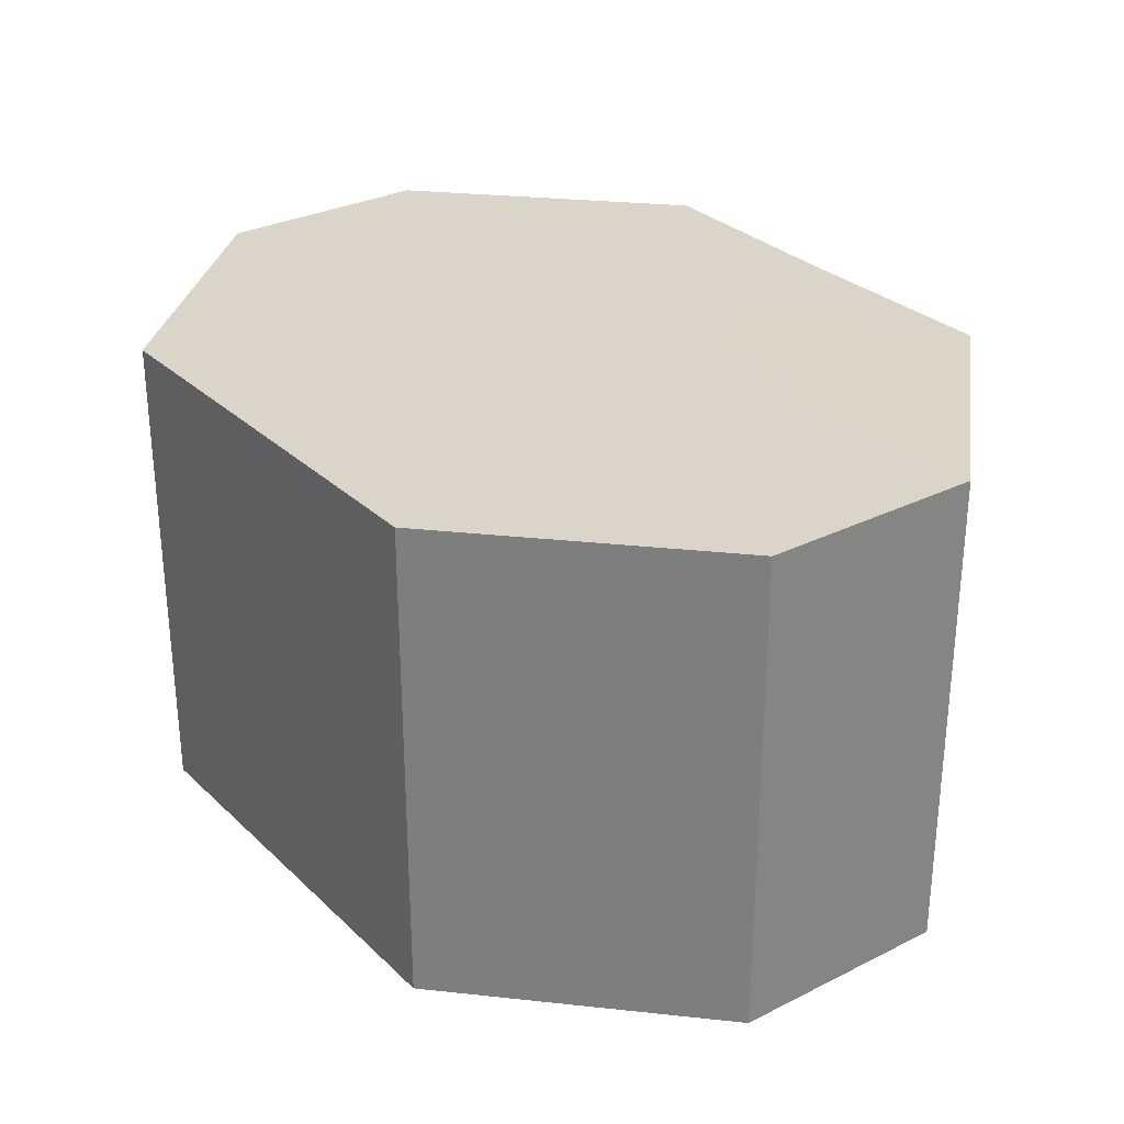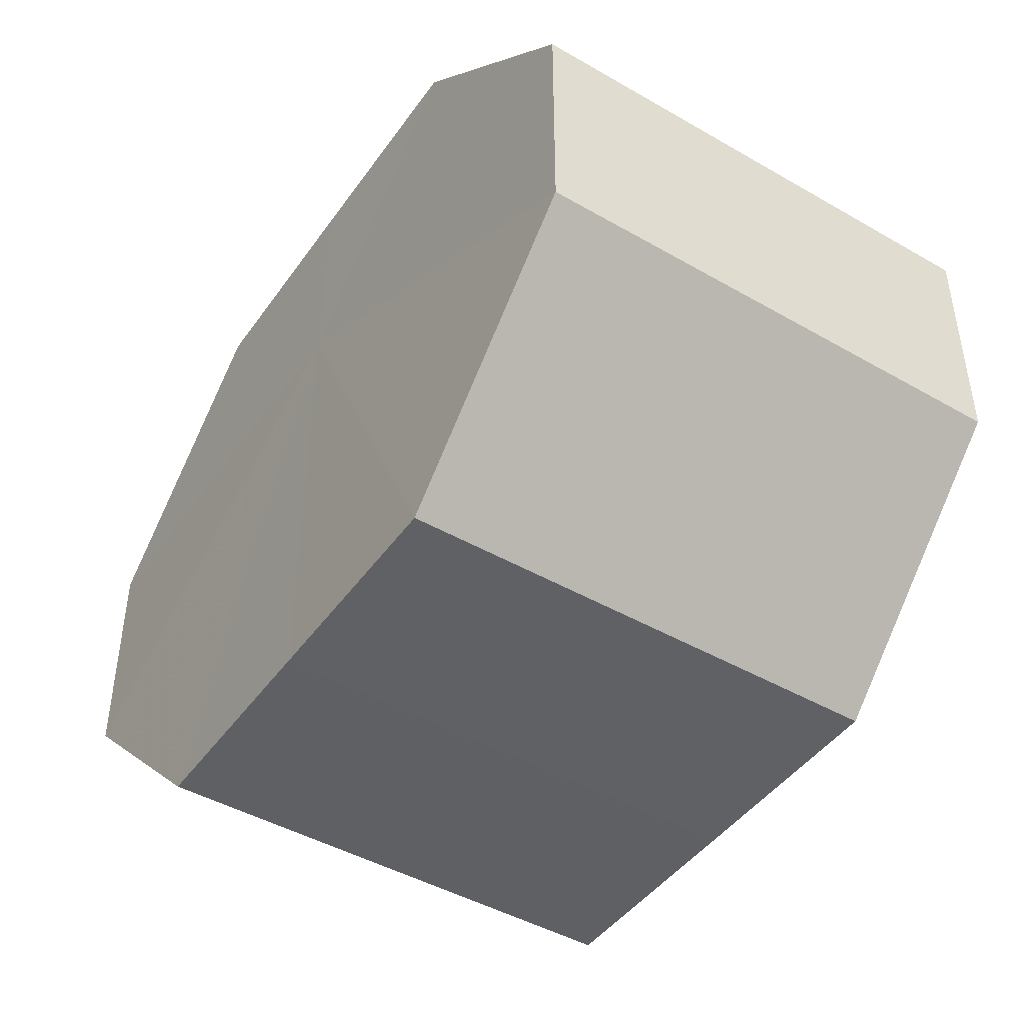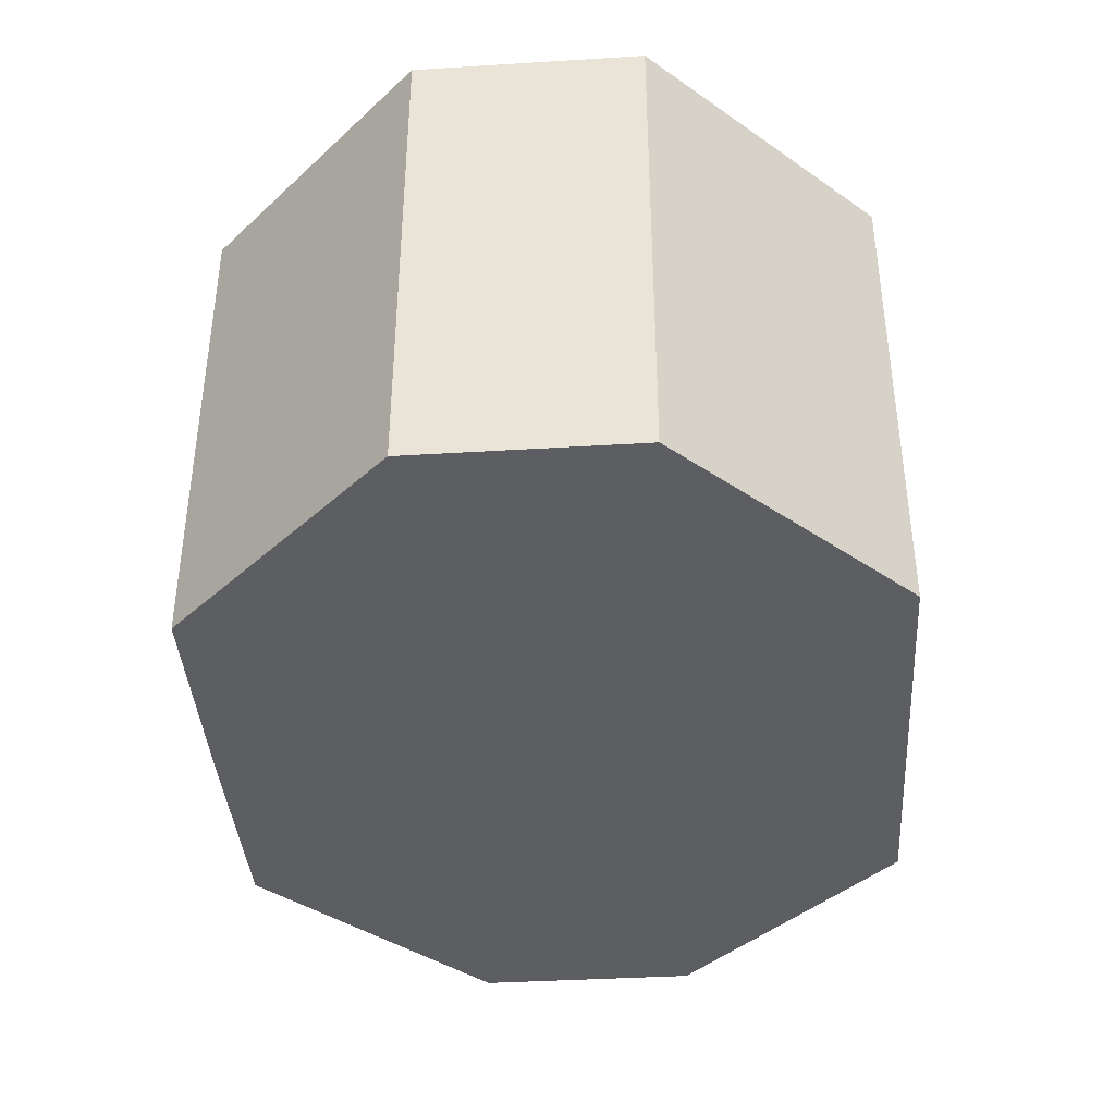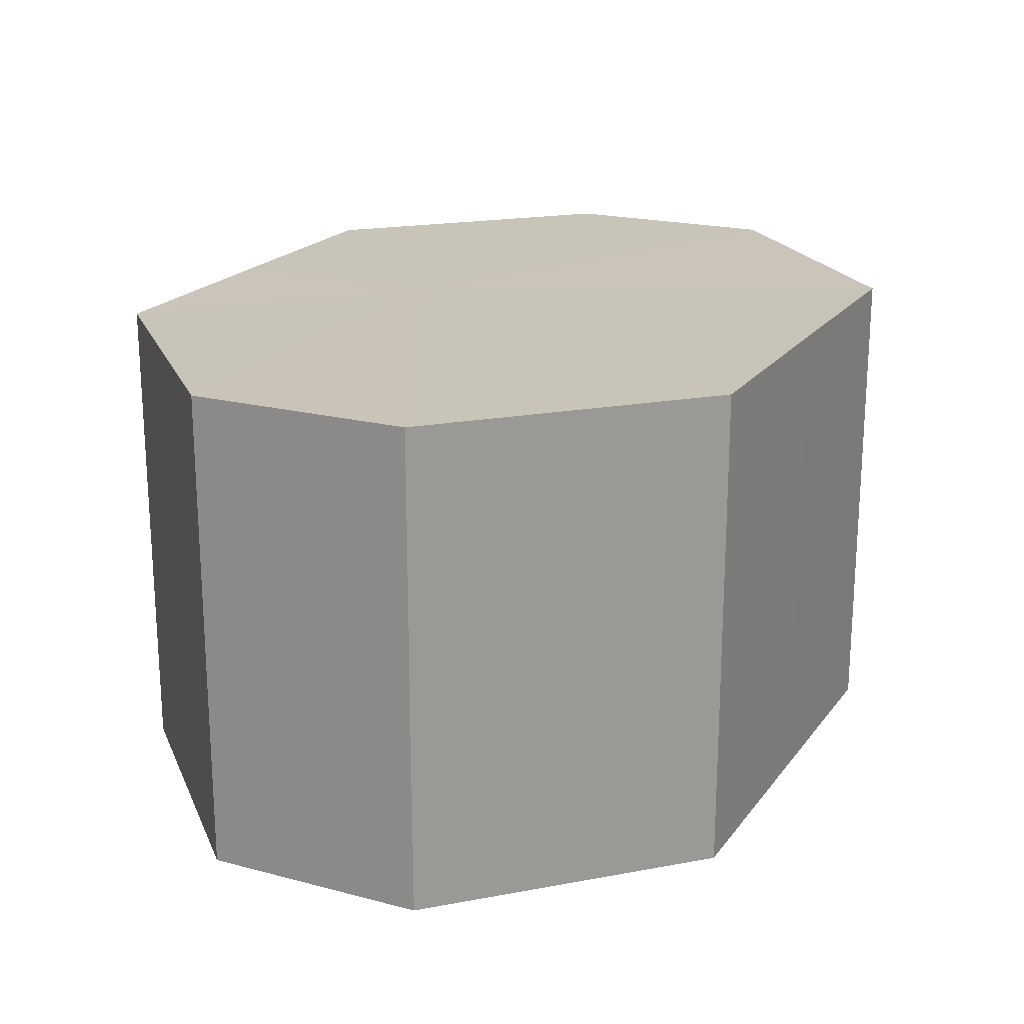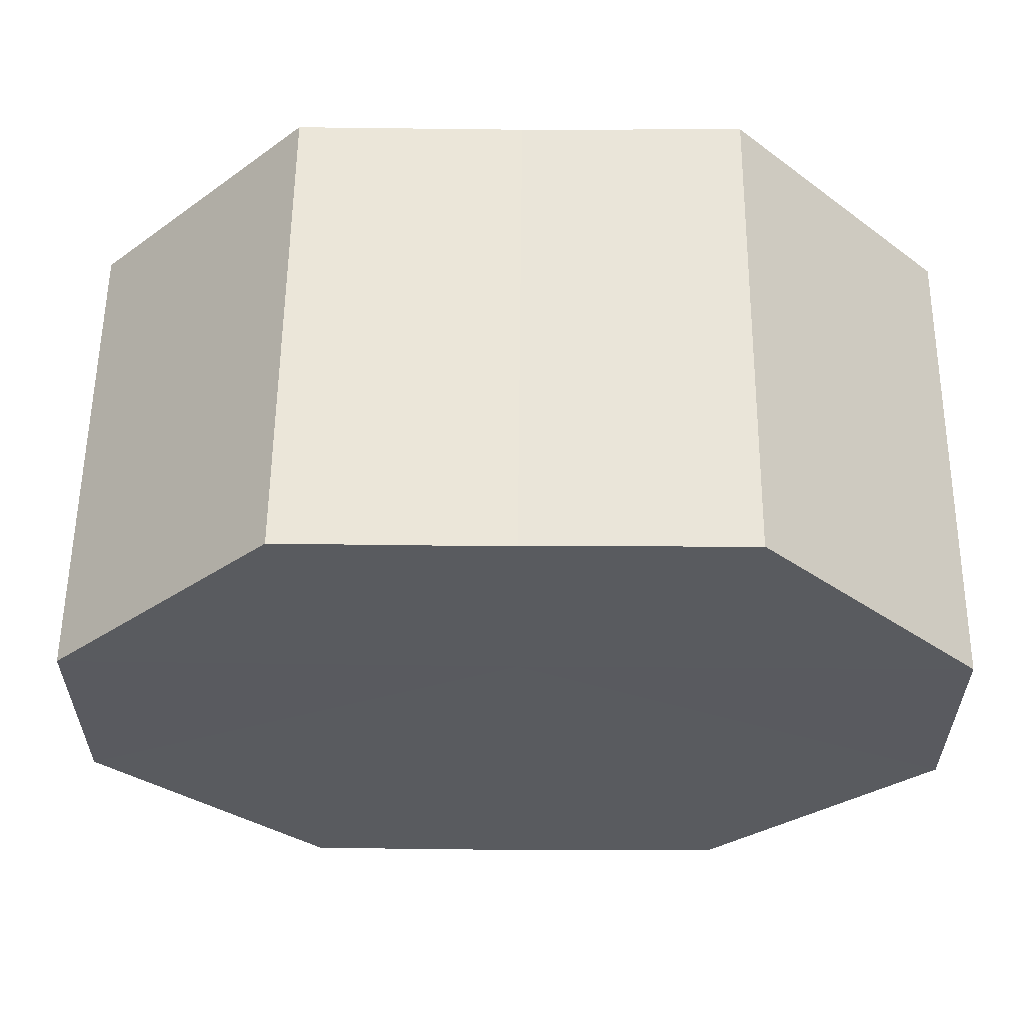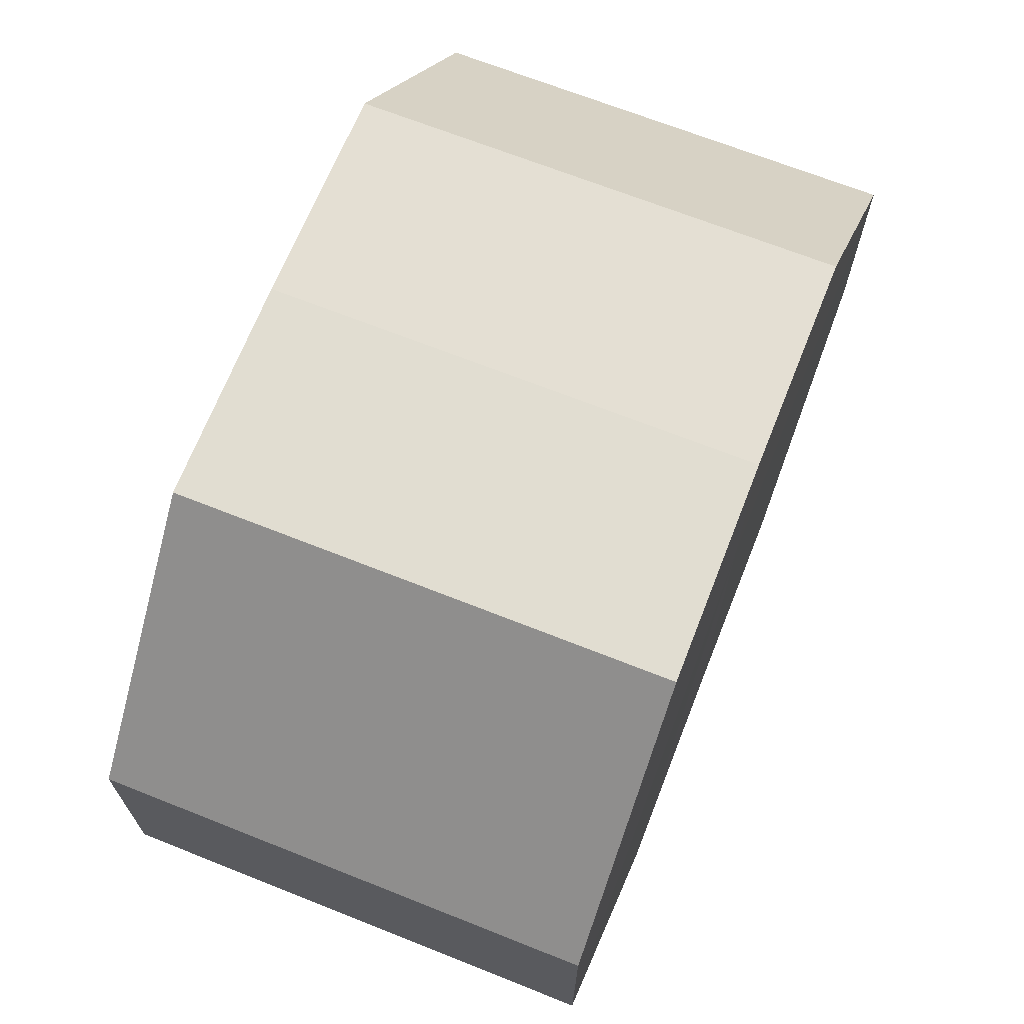
<metadata>
{"format":"obj","ext":"obj","renderer":"f3d","projection":"perspective","resolution":1024,"background":"white","views":[{"elev":29.2,"azim":53.8,"up":"+Z"},{"elev":-45.1,"azim":56.6,"up":"+Y"},{"elev":-38.9,"azim":93.9,"up":"+Z"},{"elev":20.1,"azim":-63.9,"up":"+Z"},{"elev":57.9,"azim":0.6,"up":"+Y"},{"elev":68.2,"azim":111.6,"up":"+Y"}]}
</metadata>
<code>
o 17602
v 2210 1870 14.54
v 2210 1870 14.54
v 2210 1870 14.56
v 2210 1870 14.54
v 2210 1870 14.56
v 2210 1870 14.54
v 2210 1870 14.56
v 2210 1870 14.54
v 2210 1870 14.56
v 2210 1870 14.54
v 2210 1870 14.56
v 2210 1870 14.54
v 2210 1870 14.56
v 2210 1870 14.54
v 2210 1870 14.56
v 2210 1870 14.54
v 2210 1870 14.56
v 2210 1870 14.54
v 2210 1870 14.56
v 2210 1870 14.56
v 2210 1870 14.56
v 2210 1870 14.54
v 2210 1870 14.56
v 2210 1870 14.54
v 2210 1870 14.56
v 2210 1870 14.56
v 2210 1870 14.54
v 2210 1870 14.56
v 2210 1870 14.54
v 2210 1870 14.54
v 2210 1870 14.56
v 2210 1870 14.56
v 2210 1870 14.54
v 2210 1870 14.56
v 2210 1870 14.54
v 2210 1870 14.54
v 2210 1870 14.56
v 2210 1870 14.56
v 2210 1870 14.54
v 2210 1870 14.54
v 2210 1870 14.54
v 2210 1870 14.54
v 2210 1870 14.54
v 2210 1870 14.54
v 2210 1870 14.54
v 2210 1870 14.54
v 2210 1870 14.54
v 2210 1870 14.54
v 2210 1870 14.54
v 2210 1870 14.54
v 2210 1870 14.54
v 2210 1870 14.56
v 2210 1870 14.56
v 2210 1870 14.56
v 2210 1870 14.56
v 2210 1870 14.56
v 2210 1870 14.56
v 2210 1870 14.56
v 2210 1870 14.56
v 2210 1870 14.56
v 2210 1870 14.56
v 2210 1870 14.56
f 1 2 3
f 2 4 5
f 6 1 7
f 4 8 9
f 10 6 11
f 8 12 13
f 14 10 15
f 12 16 17
f 18 14 19
f 16 18 20
f 21 22 23
f 23 24 25
f 26 27 21
f 28 29 26
f 25 30 31
f 32 33 28
f 34 35 32
f 31 36 37
f 38 39 34
f 37 40 38
f 41 42 43
f 41 44 42
f 41 43 45
f 41 46 44
f 41 45 47
f 41 48 46
f 41 47 49
f 41 50 48
f 41 49 51
f 41 51 50
f 52 53 54
f 52 55 53
f 52 54 56
f 52 57 55
f 52 56 58
f 52 59 57
f 52 58 60
f 52 61 59
f 52 60 62
f 52 62 61

</code>
